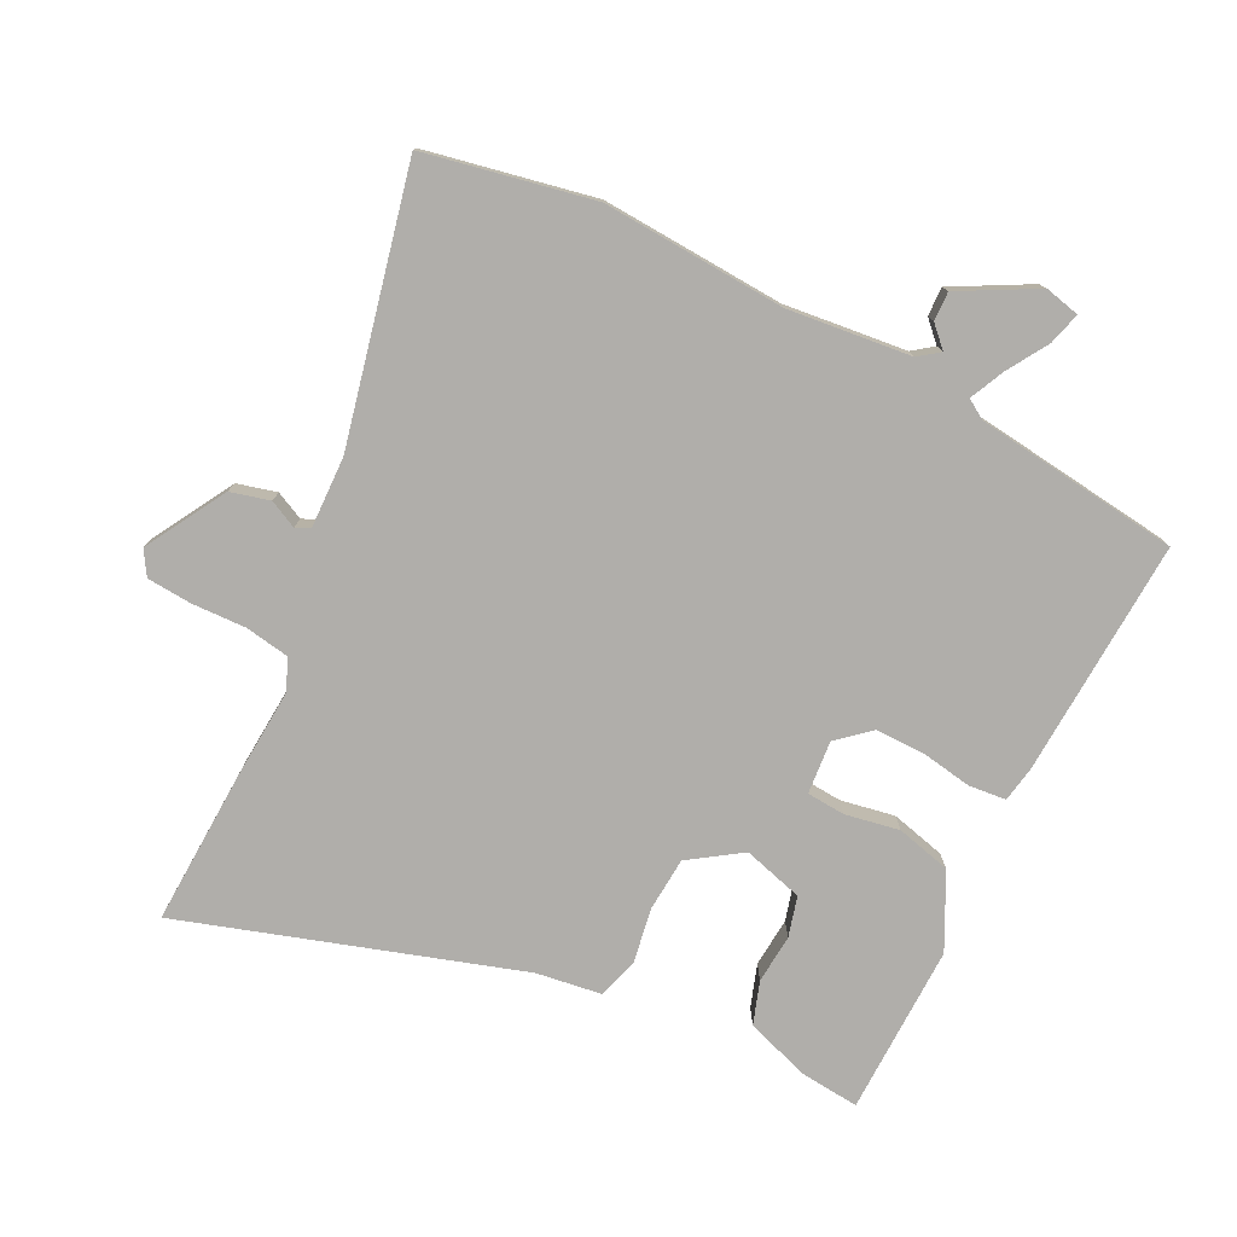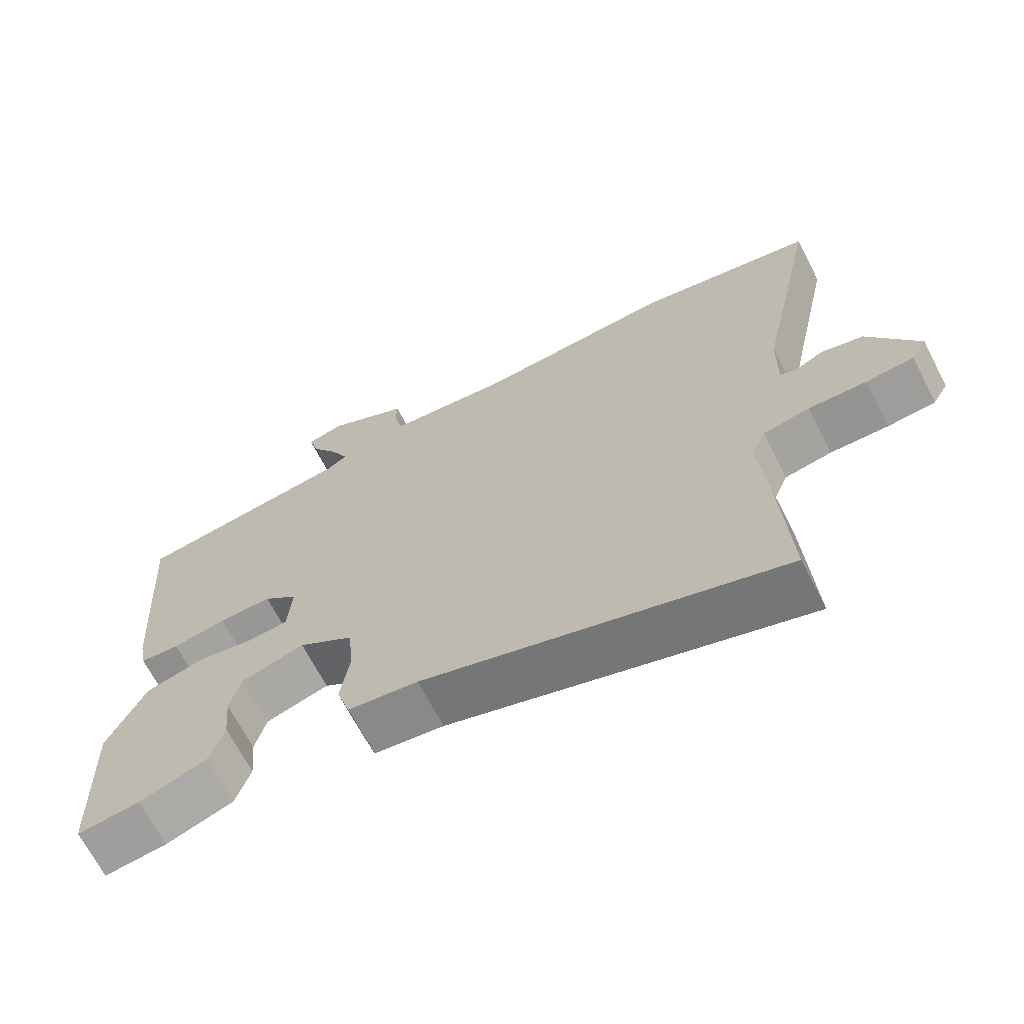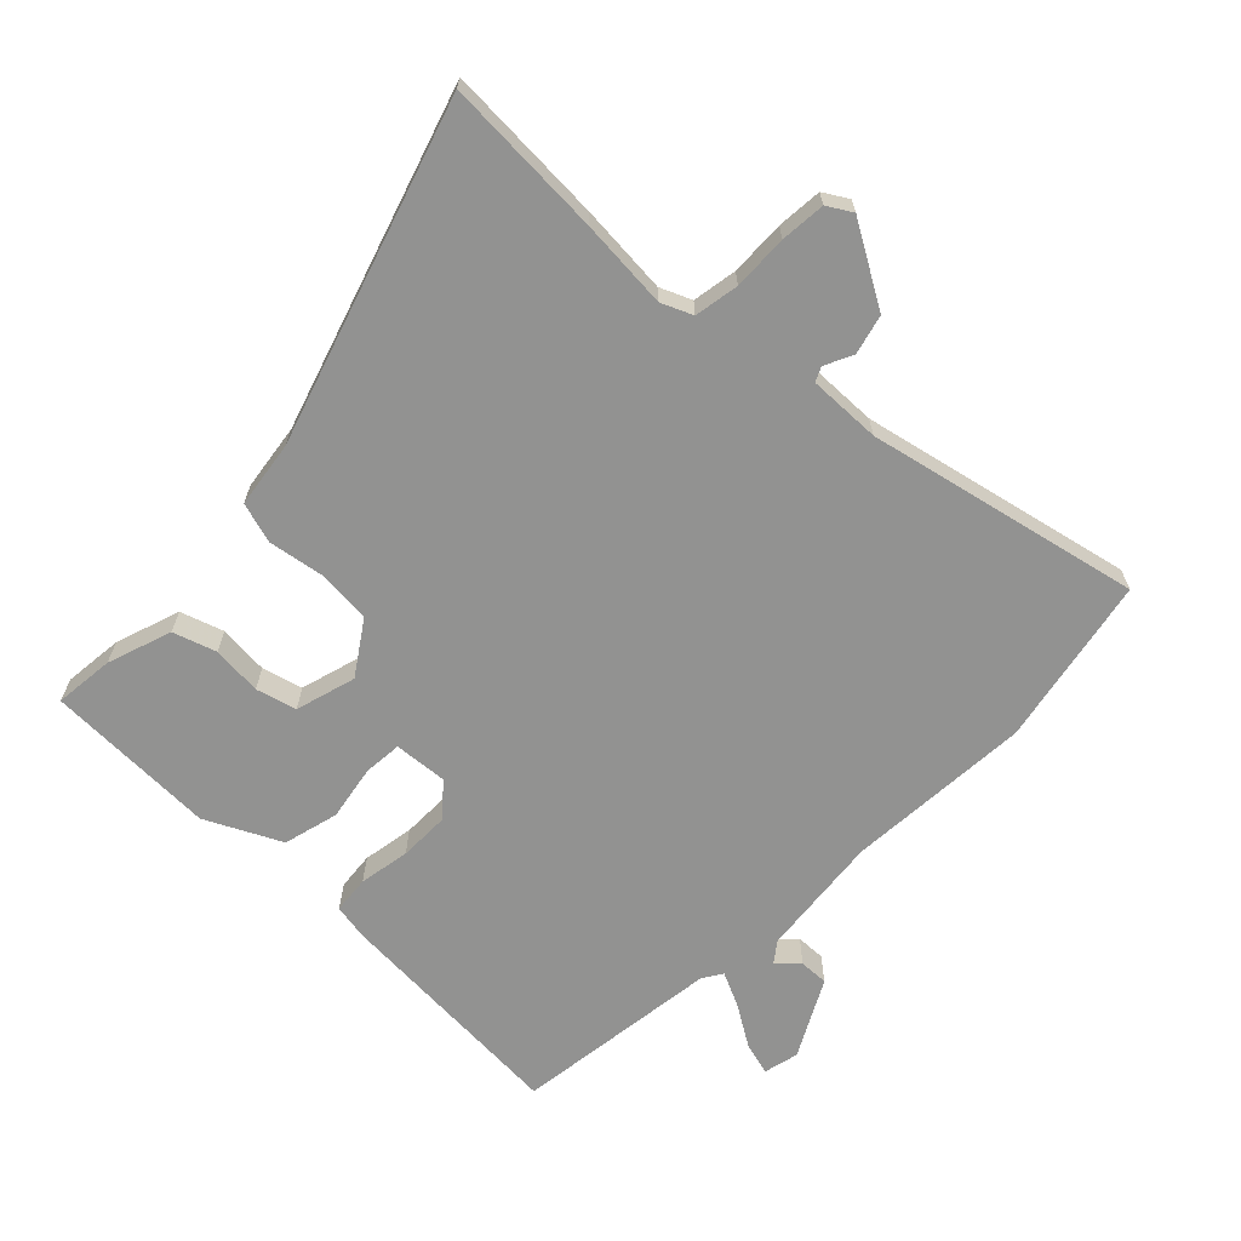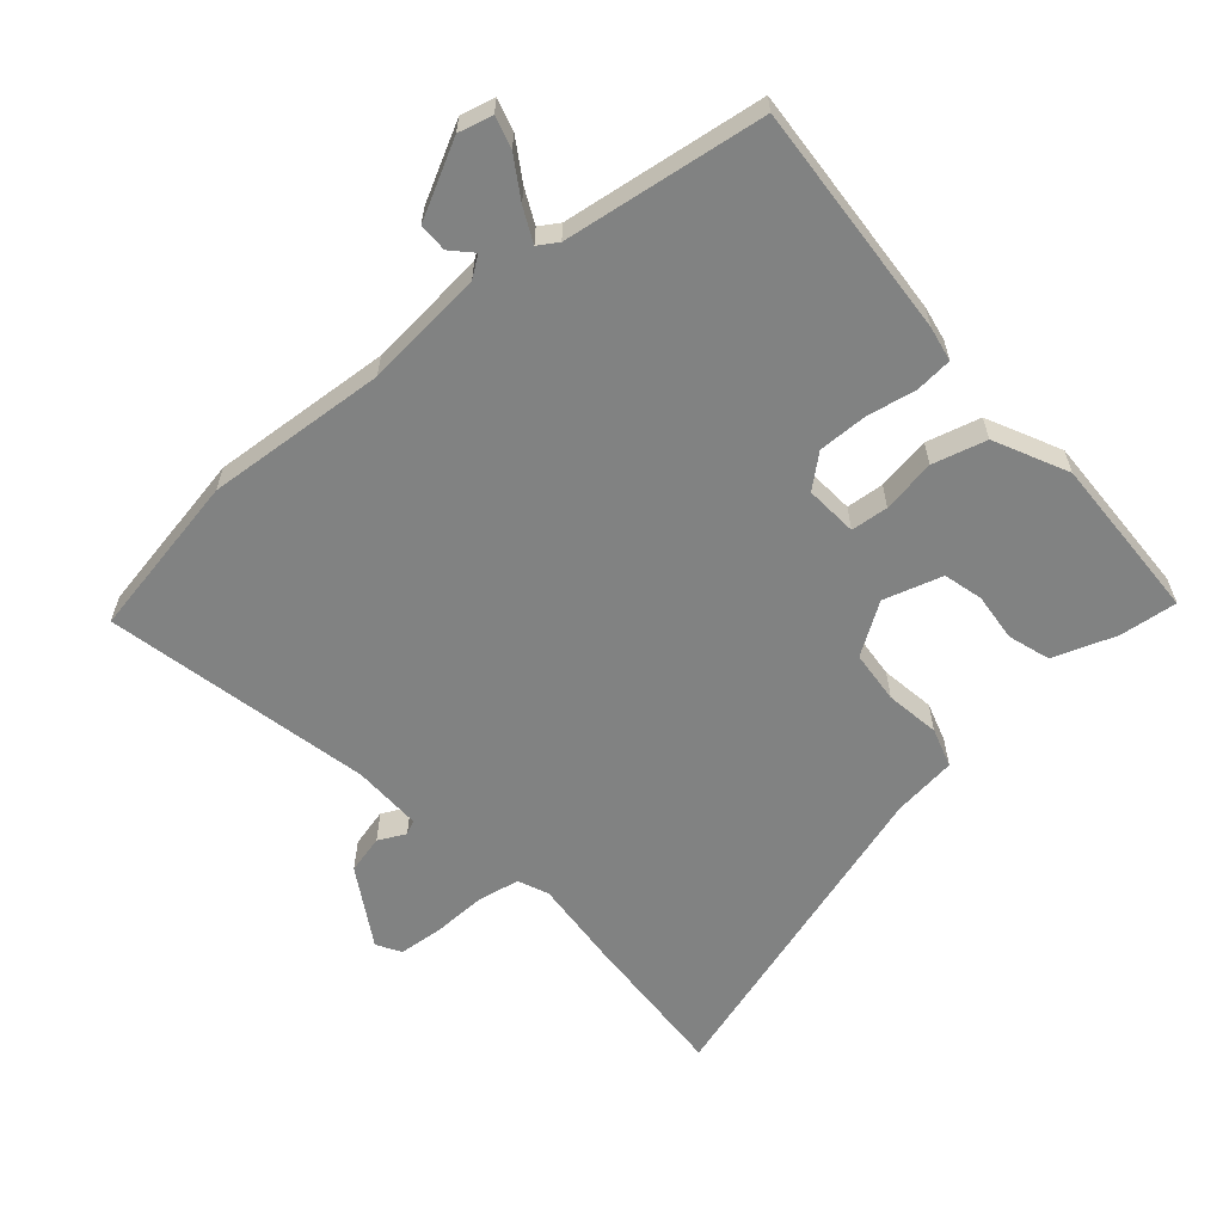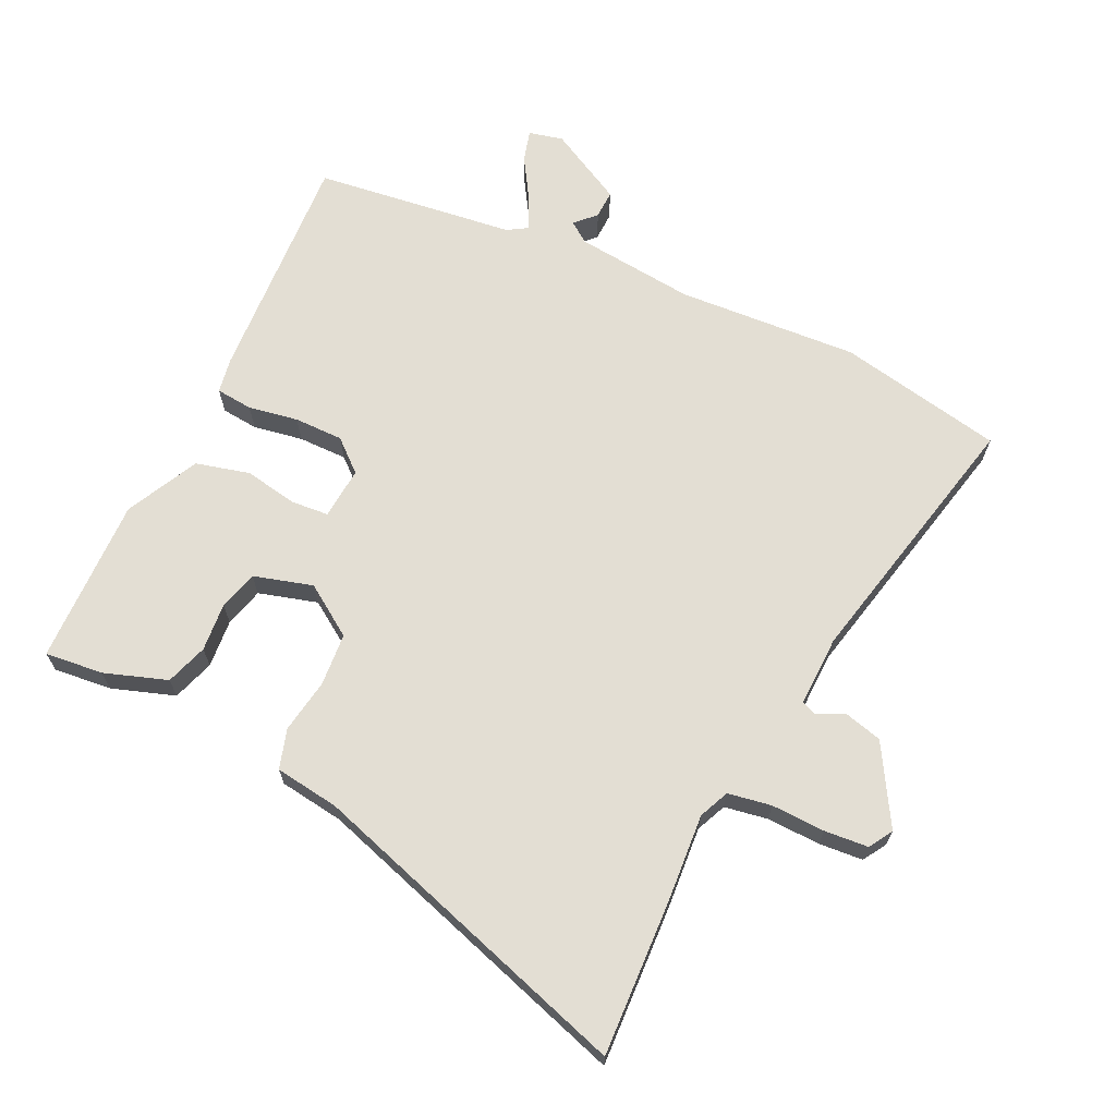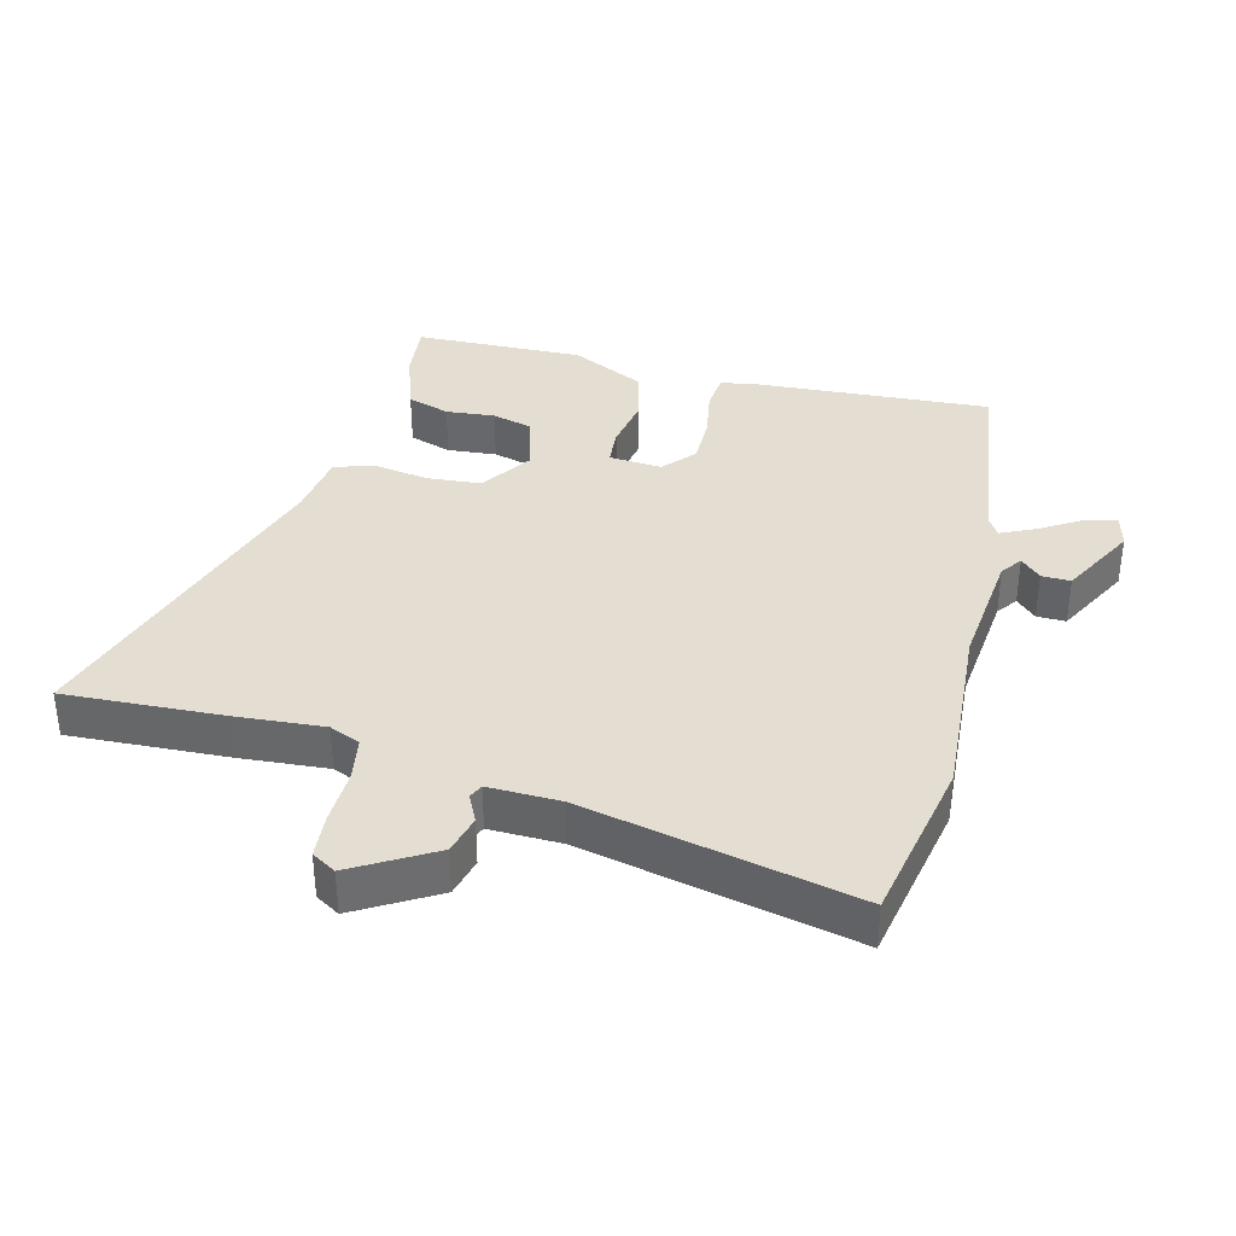
<metadata>
{"format":"obj","ext":"obj","renderer":"f3d","projection":"perspective","resolution":1024,"background":"white","views":[{"elev":-77.7,"azim":-25.9,"up":"+Y"},{"elev":-67.7,"azim":-152.7,"up":"+Z"},{"elev":-66.3,"azim":-133.8,"up":"+Y"},{"elev":-60.6,"azim":40.8,"up":"+Y"},{"elev":67.3,"azim":-154.1,"up":"+Y"},{"elev":36.2,"azim":-75.4,"up":"+Y"}]}
</metadata>
<code>
v -0.638 0.07 0.474
v -0.382 0.07 0.522
v -0.102 0.07 0.502
v 0.084 0.07 0.52
v 0.116 0.07 0.543
v 0.086 0.07 0.574
v 0.085 0.07 0.618
v 0.202 0.07 0.679
v 0.255 0.07 0.666
v 0.241 0.07 0.617
v 0.202 0.07 0.555
v 0.177 0.07 0.503
v 0.207 0.07 0.484
v 0.518 0.07 0.442
v 0.494 0.07 0.08
v 0.484 0.07 0.026
v 0.427 0.07 0.021
v 0.35 0.07 0.035
v 0.274 0.07 0.036
v 0.225 0.07 -0.006
v 0.231 0.07 -0.087
v 0.289 0.07 -0.092
v 0.372 0.07 -0.078
v 0.455 0.07 -0.1
v 0.51 0.07 -0.213
v 0.502 0.07 -0.472
v 0.412 0.07 -0.462
v 0.315 0.07 -0.428
v 0.294 0.07 -0.363
v 0.301 0.07 -0.288
v 0.285 0.07 -0.227
v 0.194 0.07 -0.2
v 0.115 0.07 -0.252
v 0.108 0.07 -0.334
v 0.121 0.07 -0.418
v 0.102 0.07 -0.479
v 0.002 0.07 -0.492
v -0.508 0.07 -0.648
v -0.495 0.07 -0.407
v -0.484 0.07 -0.272
v -0.504 0.07 -0.225
v -0.571 0.07 -0.213
v -0.654 0.07 -0.215
v -0.722 0.07 -0.209
v -0.744 0.07 -0.172
v -0.672 0.07 -0.051
v -0.612 0.07 -0.036
v -0.57 0.07 -0.057
v -0.548 0.07 -0.047
v -0.55 0.07 0.062
v -0.638 0 0.474
v -0.382 0 0.522
v -0.102 0 0.502
v 0.084 0 0.52
v 0.116 0 0.543
v 0.086 0 0.574
v 0.085 0 0.618
v 0.202 0 0.679
v 0.255 0 0.666
v 0.241 0 0.617
v 0.202 0 0.555
v 0.177 0 0.503
v 0.207 0 0.484
v 0.518 0 0.442
v 0.494 0 0.08
v 0.484 0 0.026
v 0.427 0 0.021
v 0.35 0 0.035
v 0.274 0 0.036
v 0.225 0 -0.006
v 0.231 0 -0.087
v 0.289 0 -0.092
v 0.372 0 -0.078
v 0.455 0 -0.1
v 0.51 0 -0.213
v 0.502 0 -0.472
v 0.412 0 -0.462
v 0.315 0 -0.428
v 0.294 0 -0.363
v 0.301 0 -0.288
v 0.285 0 -0.227
v 0.194 0 -0.2
v 0.115 0 -0.252
v 0.108 0 -0.334
v 0.121 0 -0.418
v 0.102 0 -0.479
v 0.002 0 -0.492
v -0.508 0 -0.648
v -0.495 0 -0.407
v -0.484 0 -0.272
v -0.504 0 -0.225
v -0.571 0 -0.213
v -0.654 0 -0.215
v -0.722 0 -0.209
v -0.744 0 -0.172
v -0.672 0 -0.051
v -0.612 0 -0.036
v -0.57 0 -0.057
v -0.548 0 -0.047
v -0.55 0 0.062
f 45 46 47 48
f 45 48 49
f 42 43 44 45
f 41 42 45 49
f 40 41 49 50
f 37 38 39 40
f 34 35 36 37
f 33 34 37 40
f 32 33 40 50
f 27 28 29 30
f 27 30 31
f 26 27 31
f 25 26 31
f 22 23 24 25
f 21 22 25 31
f 15 16 17 18
f 13 14 15 18
f 12 13 18 19
f 8 9 10 11
f 8 11 12
f 5 6 7 8
f 5 8 12
f 4 5 12 19
f 50 1 2 3
f 21 31 32 50
f 20 21 50 3
f 3 4 19 20
f 98 97 96 95
f 99 98 95
f 95 94 93 92
f 99 95 92 91
f 100 99 91 90
f 90 89 88 87
f 87 86 85 84
f 90 87 84 83
f 100 90 83 82
f 80 79 78 77
f 81 80 77
f 81 77 76
f 81 76 75
f 75 74 73 72
f 81 75 72 71
f 68 67 66 65
f 68 65 64 63
f 69 68 63 62
f 61 60 59 58
f 62 61 58
f 58 57 56 55
f 62 58 55
f 69 62 55 54
f 53 52 51 100
f 100 82 81 71
f 53 100 71 70
f 70 69 54 53
f 1 51 52 2
f 2 52 53 3
f 3 53 54 4
f 4 54 55 5
f 5 55 56 6
f 6 56 57 7
f 7 57 58 8
f 8 58 59 9
f 9 59 60 10
f 10 60 61 11
f 11 61 62 12
f 12 62 63 13
f 13 63 64 14
f 14 64 65 15
f 15 65 66 16
f 16 66 67 17
f 17 67 68 18
f 18 68 69 19
f 19 69 70 20
f 20 70 71 21
f 21 71 72 22
f 22 72 73 23
f 23 73 74 24
f 24 74 75 25
f 25 75 76 26
f 26 76 77 27
f 27 77 78 28
f 28 78 79 29
f 29 79 80 30
f 30 80 81 31
f 31 81 82 32
f 32 82 83 33
f 33 83 84 34
f 34 84 85 35
f 35 85 86 36
f 36 86 87 37
f 37 87 88 38
f 38 88 89 39
f 39 89 90 40
f 40 90 91 41
f 41 91 92 42
f 42 92 93 43
f 43 93 94 44
f 44 94 95 45
f 45 95 96 46
f 46 96 97 47
f 47 97 98 48
f 48 98 99 49
f 49 99 100 50
f 50 100 51 1

</code>
